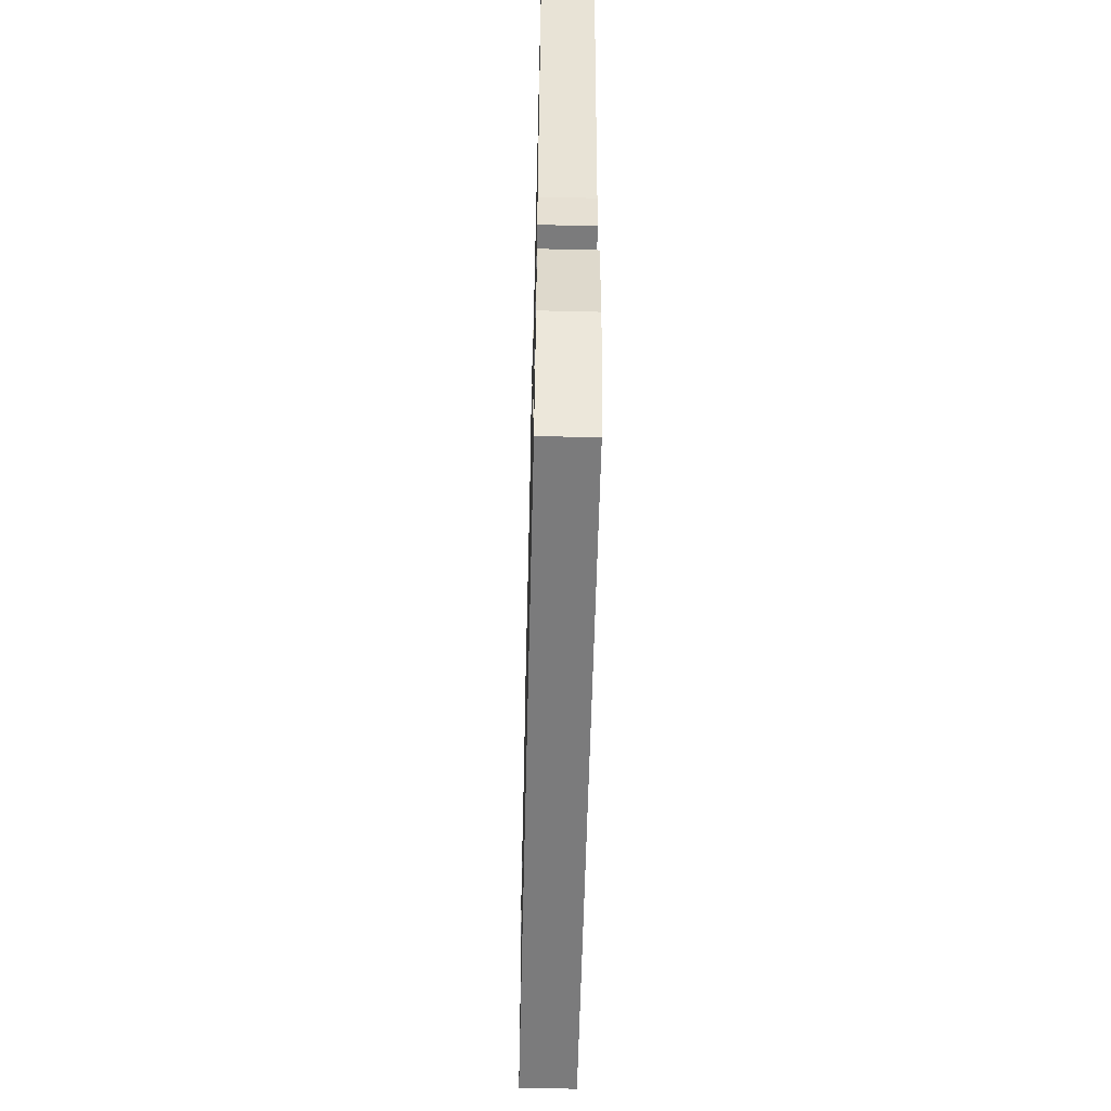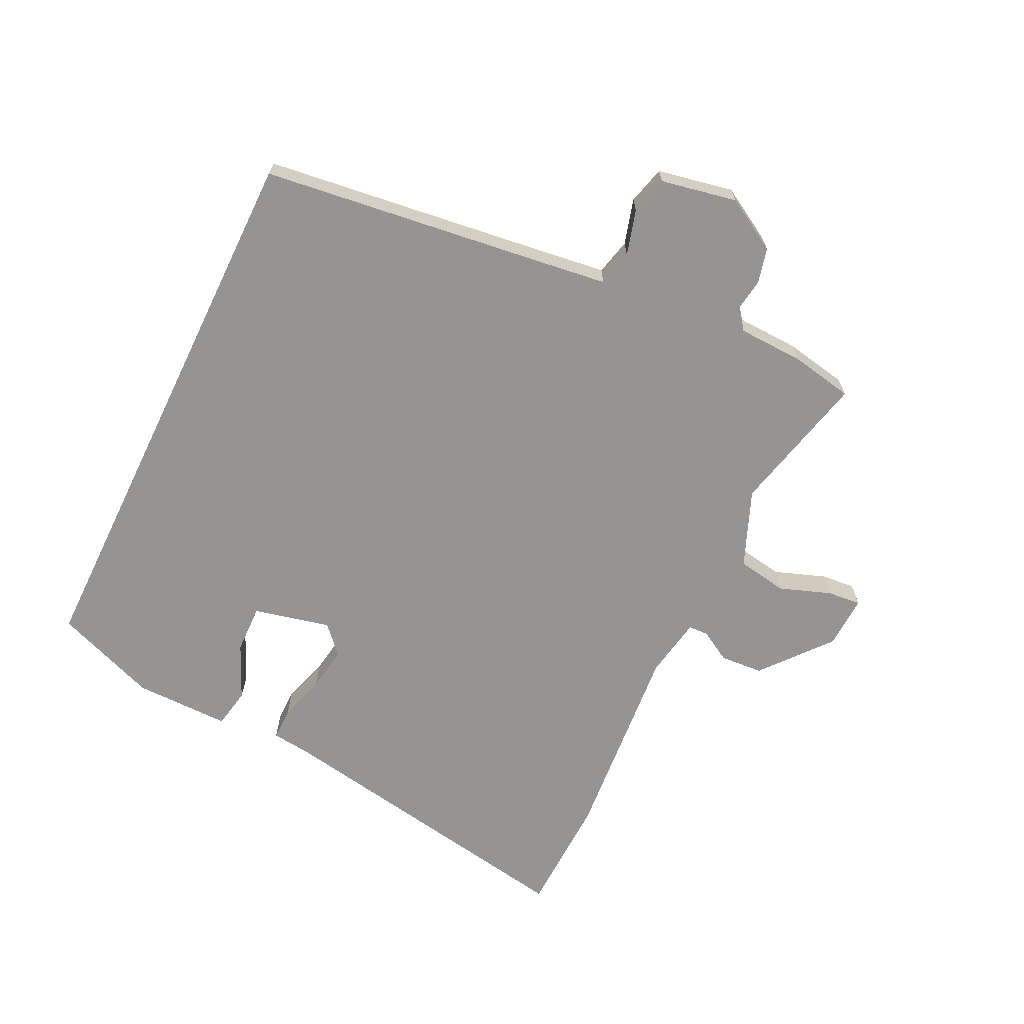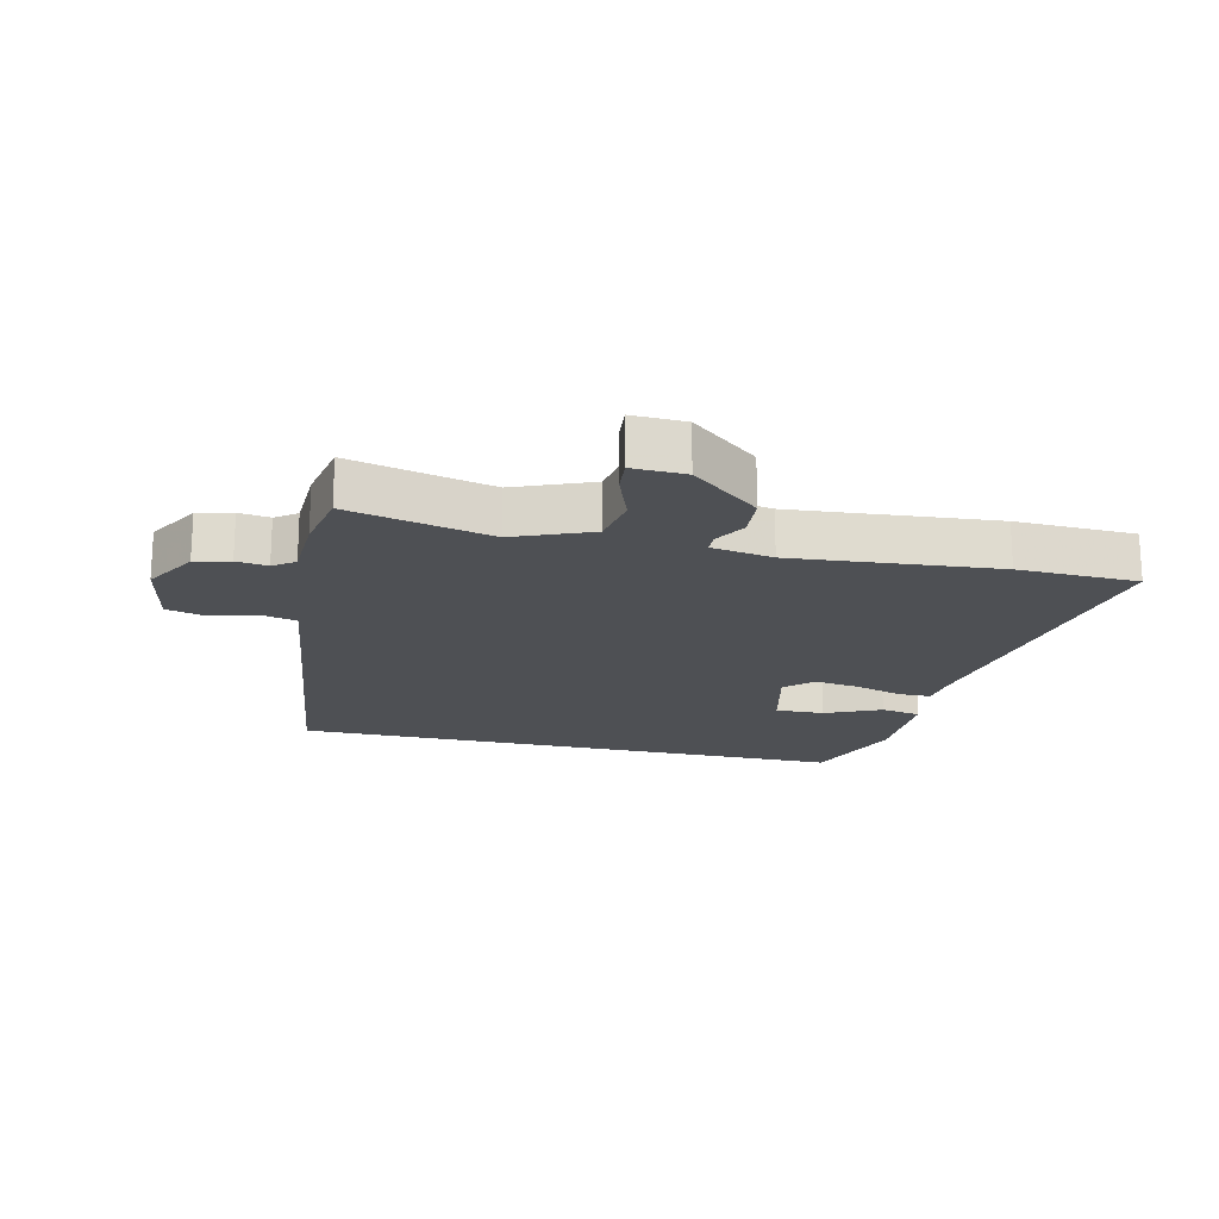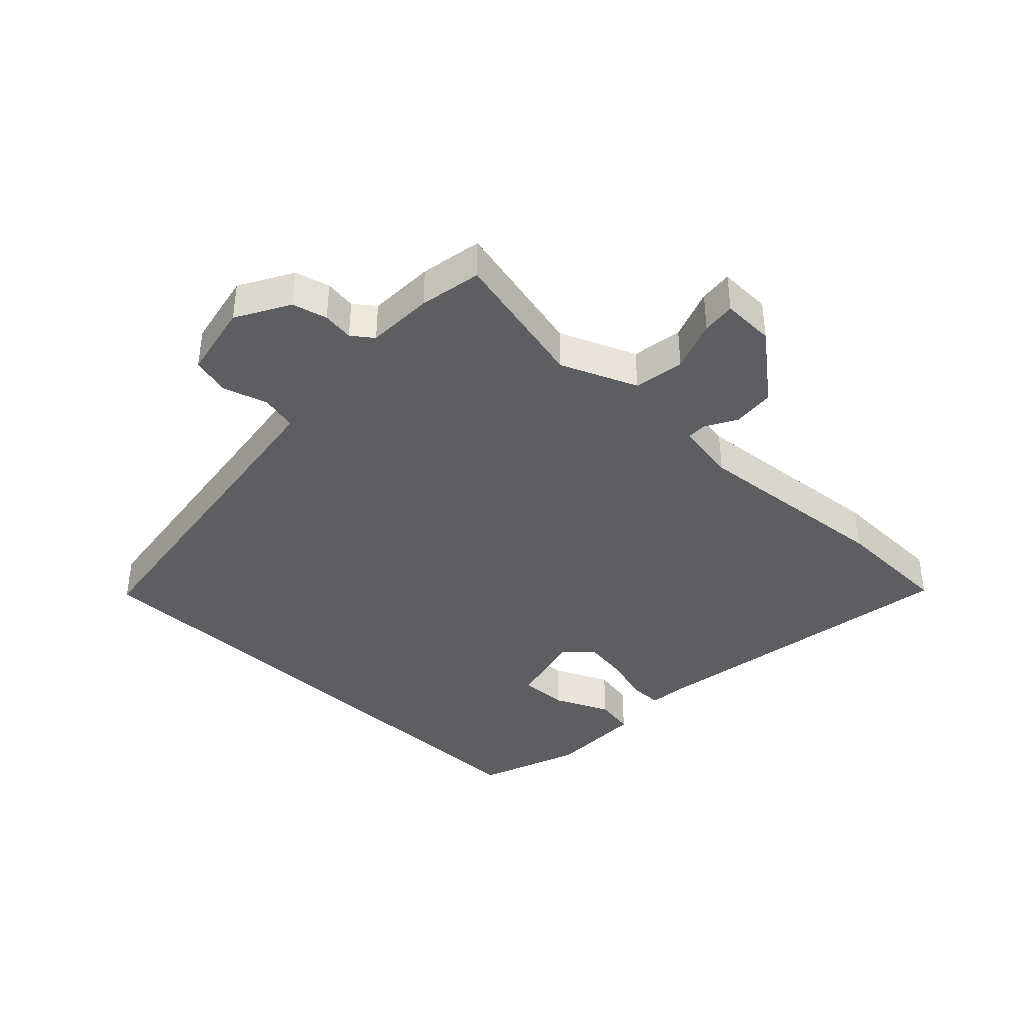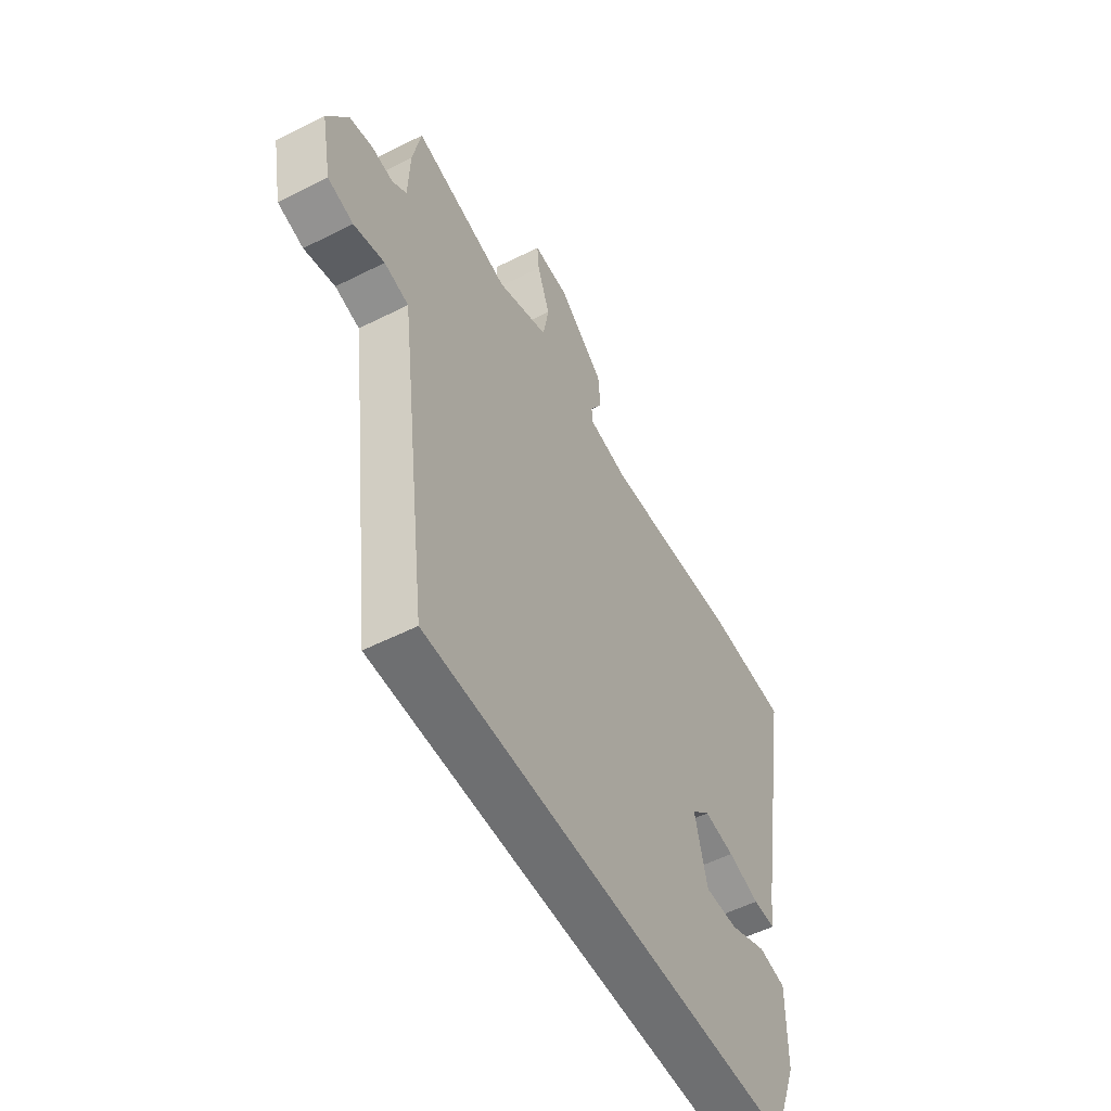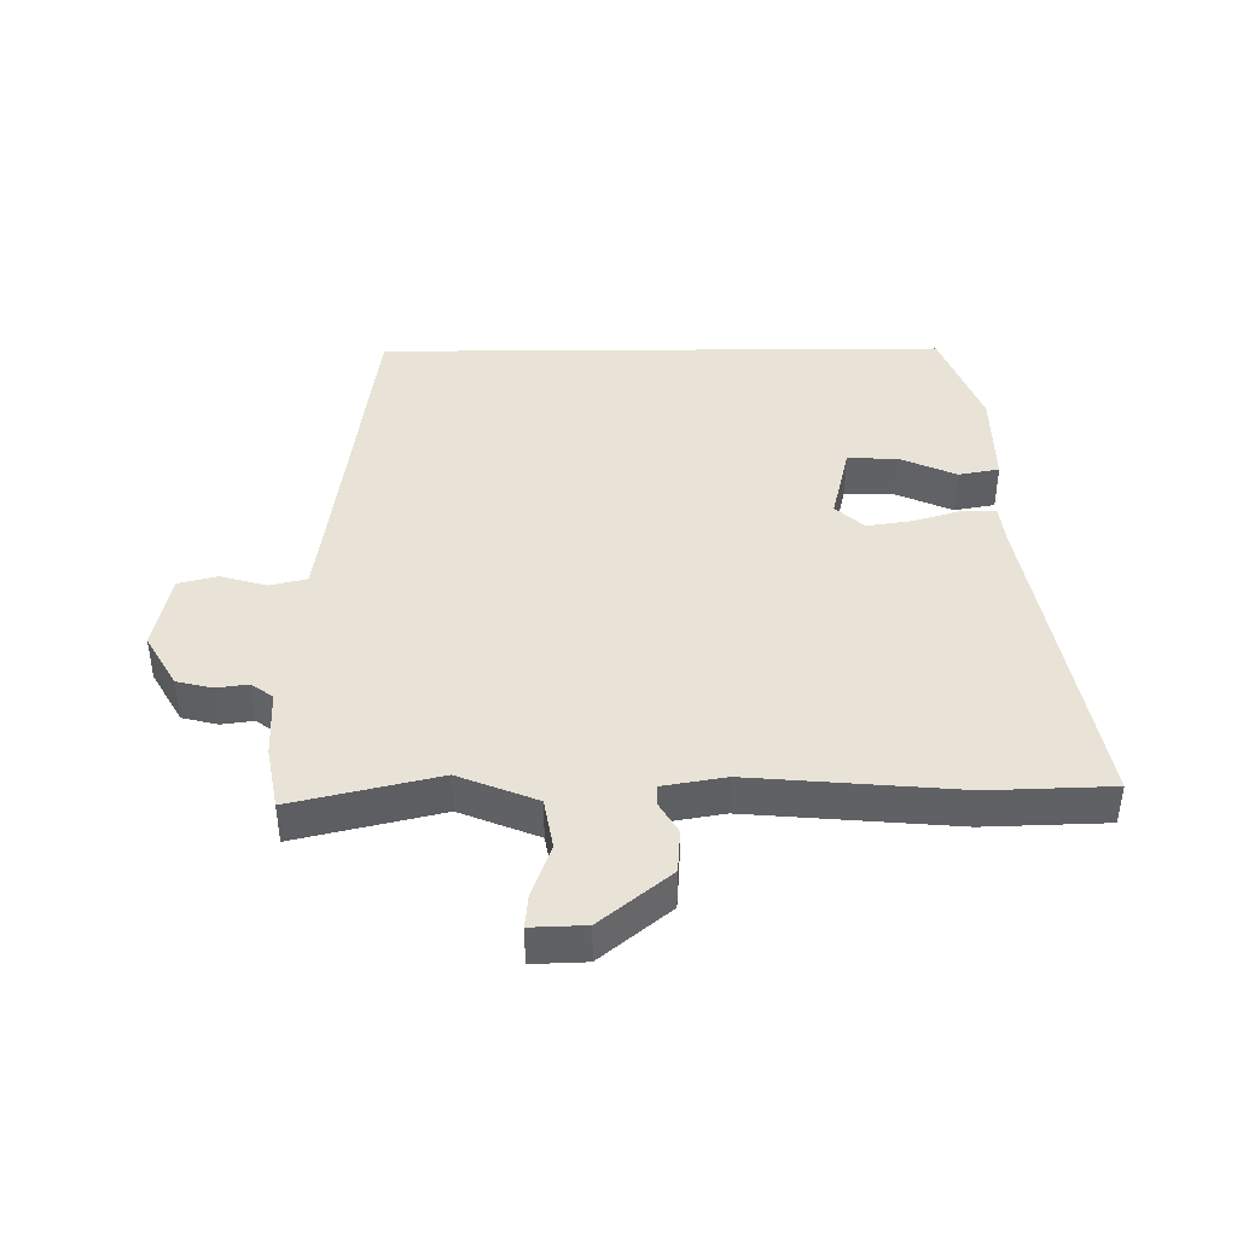
<metadata>
{"format":"obj","ext":"obj","renderer":"f3d","projection":"perspective","resolution":1024,"background":"white","views":[{"elev":-58.5,"azim":88.6,"up":"+Z"},{"elev":-67.1,"azim":-115.9,"up":"+Y"},{"elev":-19.0,"azim":-13.0,"up":"+Y"},{"elev":-39.3,"azim":-43.3,"up":"+Y"},{"elev":-54.6,"azim":-61.9,"up":"+Z"},{"elev":41.6,"azim":-0.5,"up":"+Y"}]}
</metadata>
<code>
v -0.446 0.07 -0.5
v -0.504 0.07 -0.052
v -0.52 0.07 0.067
v -0.578 0.07 0.081
v -0.651 0.07 0.06
v -0.712 0.07 0.076
v -0.736 0.07 0.198
v -0.687 0.07 0.283
v -0.631 0.07 0.297
v -0.581 0.07 0.29
v -0.547 0.07 0.315
v -0.543 0.07 0.422
v -0.524 0.07 0.522
v -0.296 0.07 0.468
v -0.173 0.07 0.518
v -0.159 0.07 0.599
v -0.189 0.07 0.682
v -0.194 0.07 0.736
v -0.109 0.07 0.733
v 0 0.07 0.643
v 0.005 0.07 0.574
v -0.024 0.07 0.524
v -0.023 0.07 0.492
v 0.075 0.07 0.475
v 0.402 0.07 0.503
v 0.594 0.07 0.497
v 0.505 0.07 -0.018
v 0.498 0.07 -0.081
v 0.445 0.07 -0.081
v 0.37 0.07 -0.058
v 0.298 0.07 -0.047
v 0.254 0.07 -0.088
v 0.283 0.07 -0.211
v 0.361 0.07 -0.209
v 0.45 0.07 -0.169
v 0.514 0.07 -0.181
v 0.513 0.07 -0.335
v 0.451 0.07 -0.5
v -0.446 0 -0.5
v -0.504 0 -0.052
v -0.52 0 0.067
v -0.578 0 0.081
v -0.651 0 0.06
v -0.712 0 0.076
v -0.736 0 0.198
v -0.687 0 0.283
v -0.631 0 0.297
v -0.581 0 0.29
v -0.547 0 0.315
v -0.543 0 0.422
v -0.524 0 0.522
v -0.296 0 0.468
v -0.173 0 0.518
v -0.159 0 0.599
v -0.189 0 0.682
v -0.194 0 0.736
v -0.109 0 0.733
v 0 0 0.643
v 0.005 0 0.574
v -0.024 0 0.524
v -0.023 0 0.492
v 0.075 0 0.475
v 0.402 0 0.503
v 0.594 0 0.497
v 0.505 0 -0.018
v 0.498 0 -0.081
v 0.445 0 -0.081
v 0.37 0 -0.058
v 0.298 0 -0.047
v 0.254 0 -0.088
v 0.283 0 -0.211
v 0.361 0 -0.209
v 0.45 0 -0.169
v 0.514 0 -0.181
v 0.513 0 -0.335
v 0.451 0 -0.5
f 37 38 1 2
f 34 35 36 37
f 33 34 37
f 33 37 2 3
f 32 33 3
f 31 32 3 4
f 27 28 29 30
f 27 30 31
f 24 25 26 27
f 23 24 27 31
f 19 20 21 22
f 19 22 23
f 16 17 18 19
f 15 16 19 23
f 14 15 23 31
f 11 12 13 14
f 10 11 14 31
f 4 5 6 7
f 8 9 10 31
f 4 7 8 31
f 40 39 76 75
f 75 74 73 72
f 75 72 71
f 41 40 75 71
f 41 71 70
f 42 41 70 69
f 68 67 66 65
f 69 68 65
f 65 64 63 62
f 69 65 62 61
f 60 59 58 57
f 61 60 57
f 57 56 55 54
f 61 57 54 53
f 69 61 53 52
f 52 51 50 49
f 69 52 49 48
f 45 44 43 42
f 69 48 47 46
f 69 46 45 42
f 1 39 40 2
f 2 40 41 3
f 3 41 42 4
f 4 42 43 5
f 5 43 44 6
f 6 44 45 7
f 7 45 46 8
f 8 46 47 9
f 9 47 48 10
f 10 48 49 11
f 11 49 50 12
f 12 50 51 13
f 13 51 52 14
f 14 52 53 15
f 15 53 54 16
f 16 54 55 17
f 17 55 56 18
f 18 56 57 19
f 19 57 58 20
f 20 58 59 21
f 21 59 60 22
f 22 60 61 23
f 23 61 62 24
f 24 62 63 25
f 25 63 64 26
f 26 64 65 27
f 27 65 66 28
f 28 66 67 29
f 29 67 68 30
f 30 68 69 31
f 31 69 70 32
f 32 70 71 33
f 33 71 72 34
f 34 72 73 35
f 35 73 74 36
f 36 74 75 37
f 37 75 76 38
f 38 76 39 1

</code>
